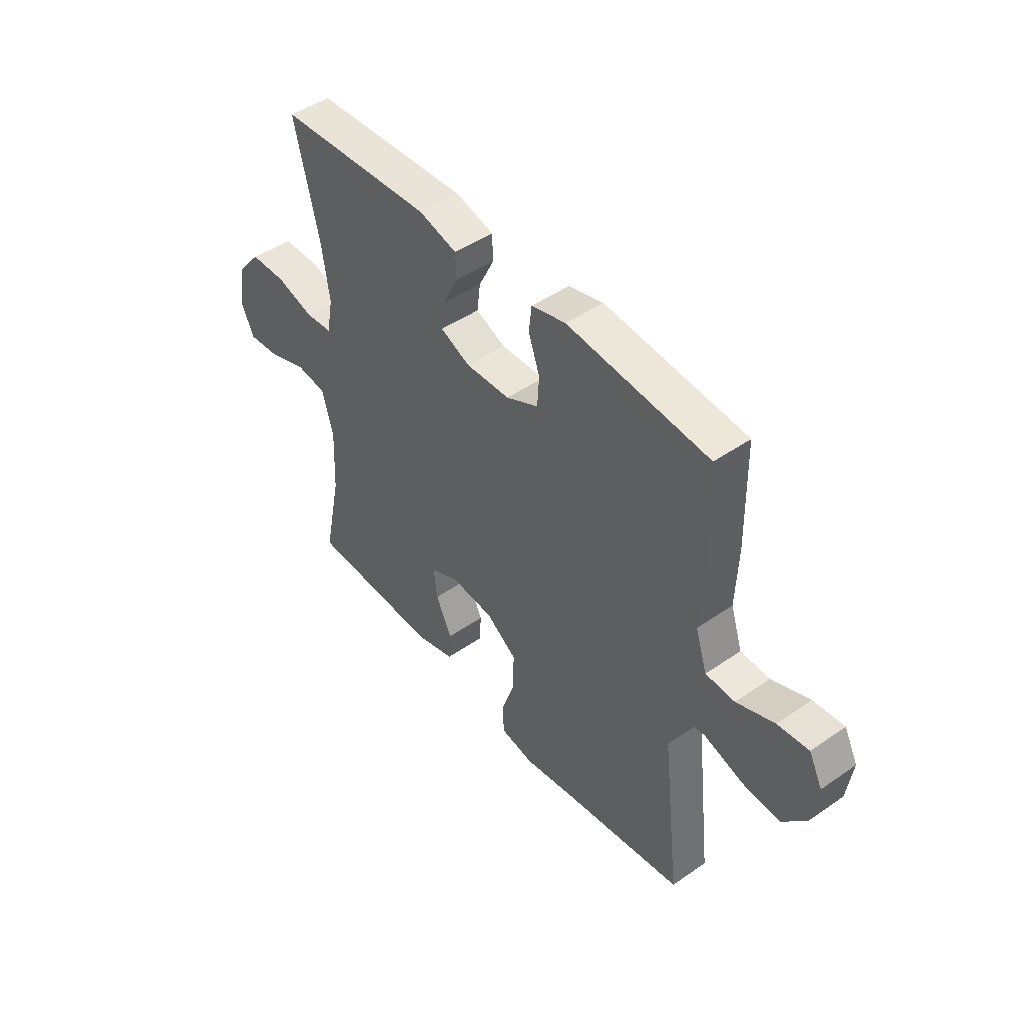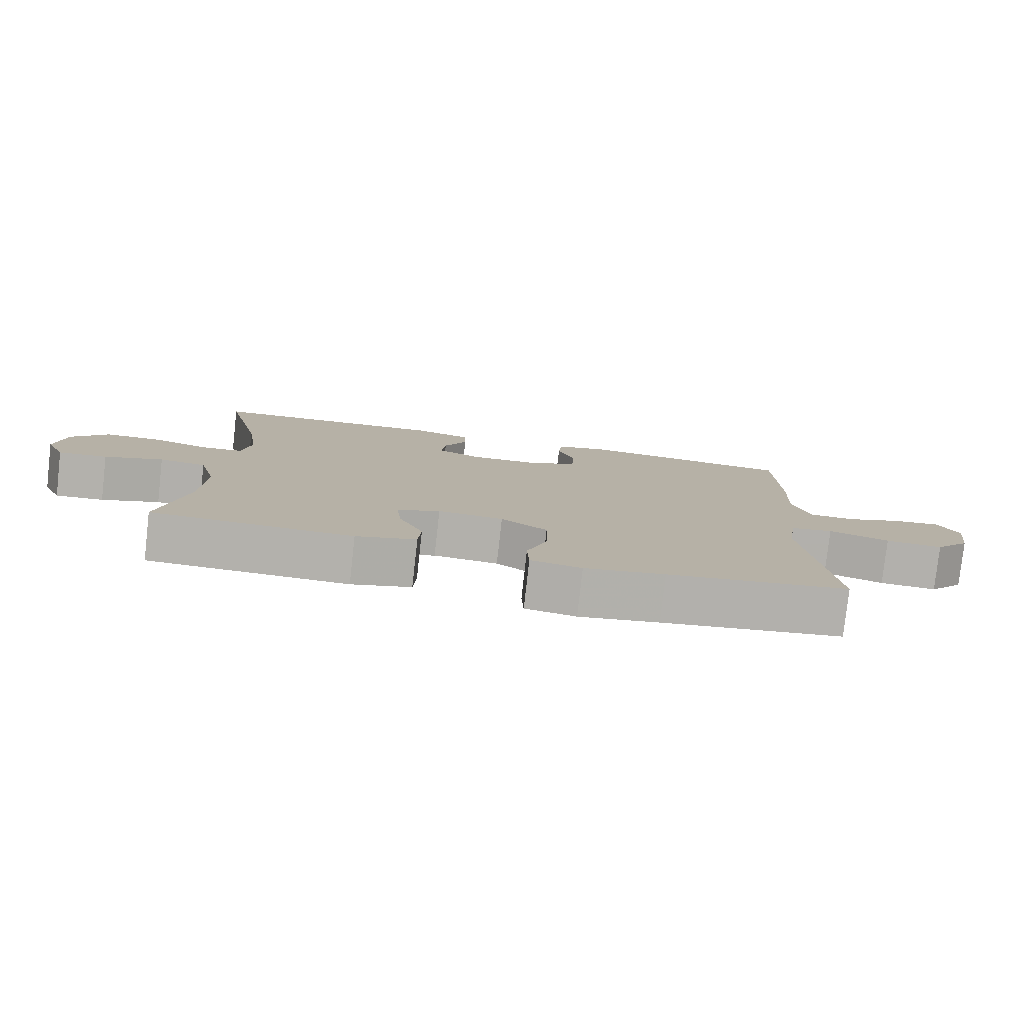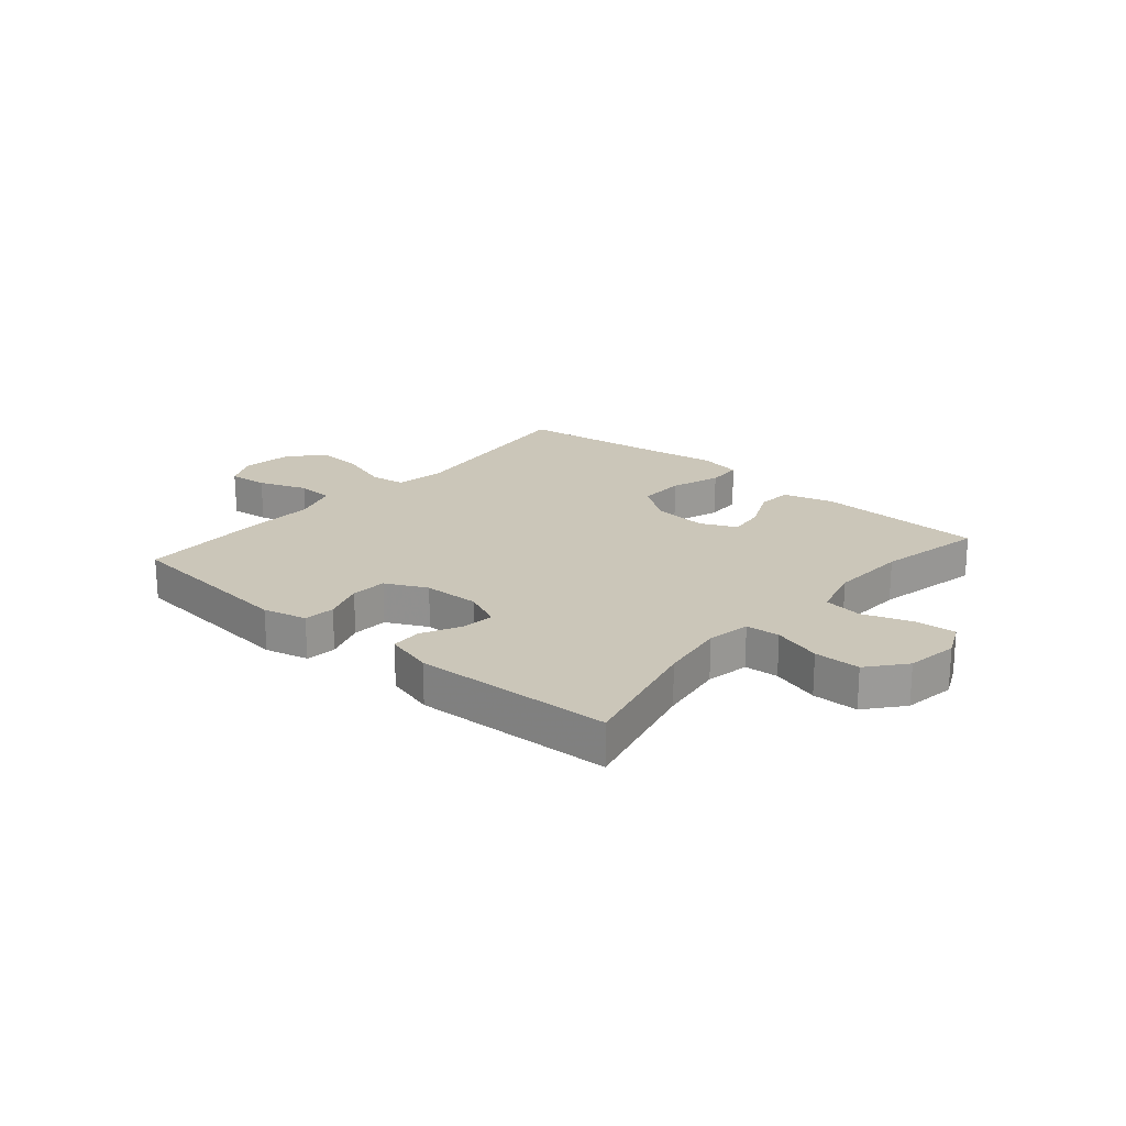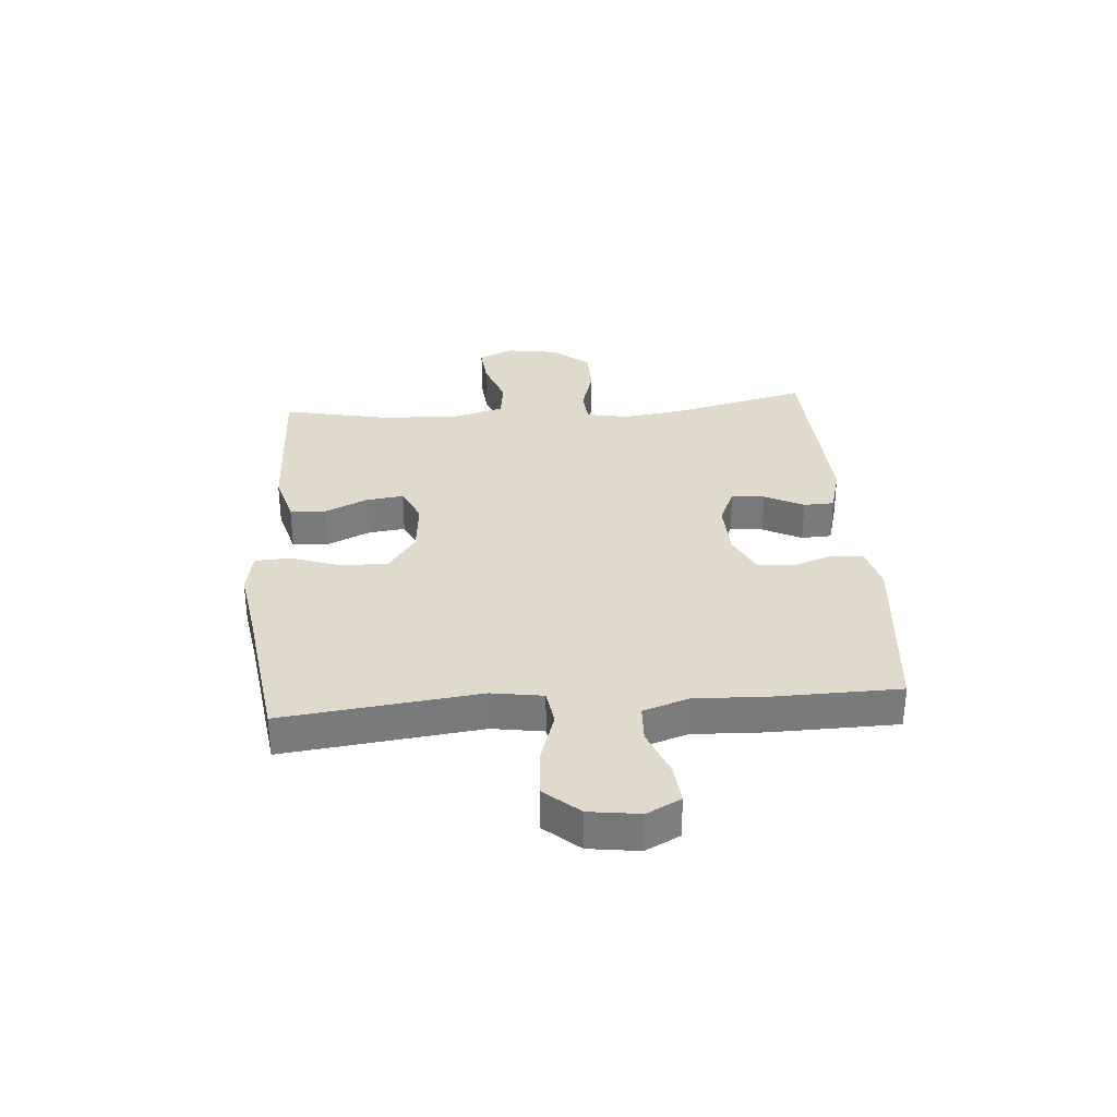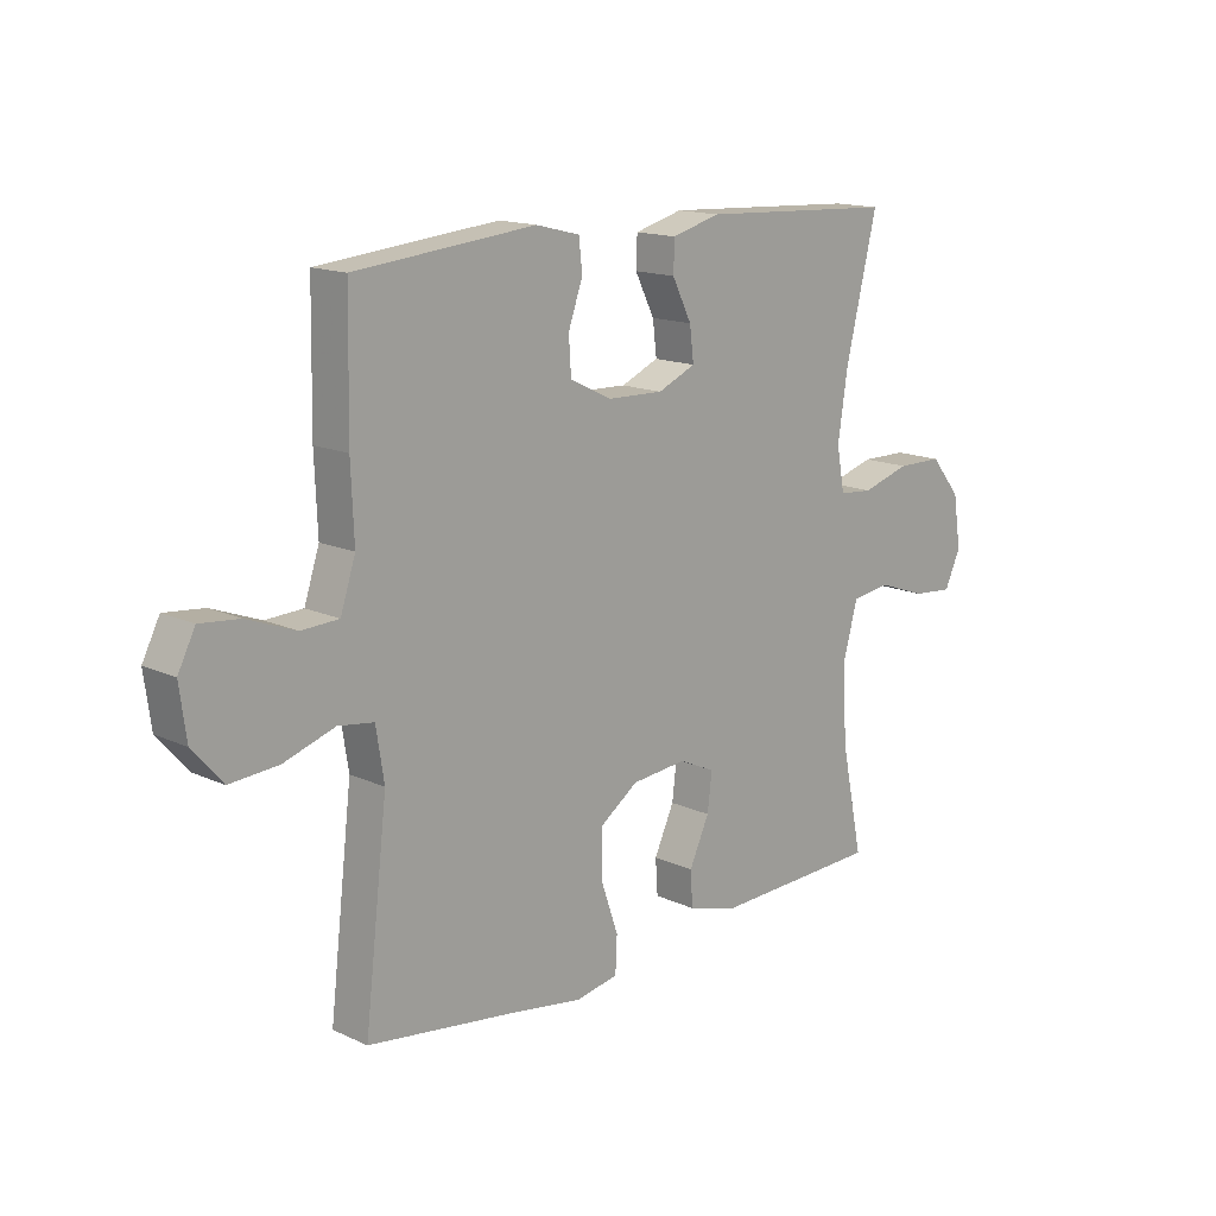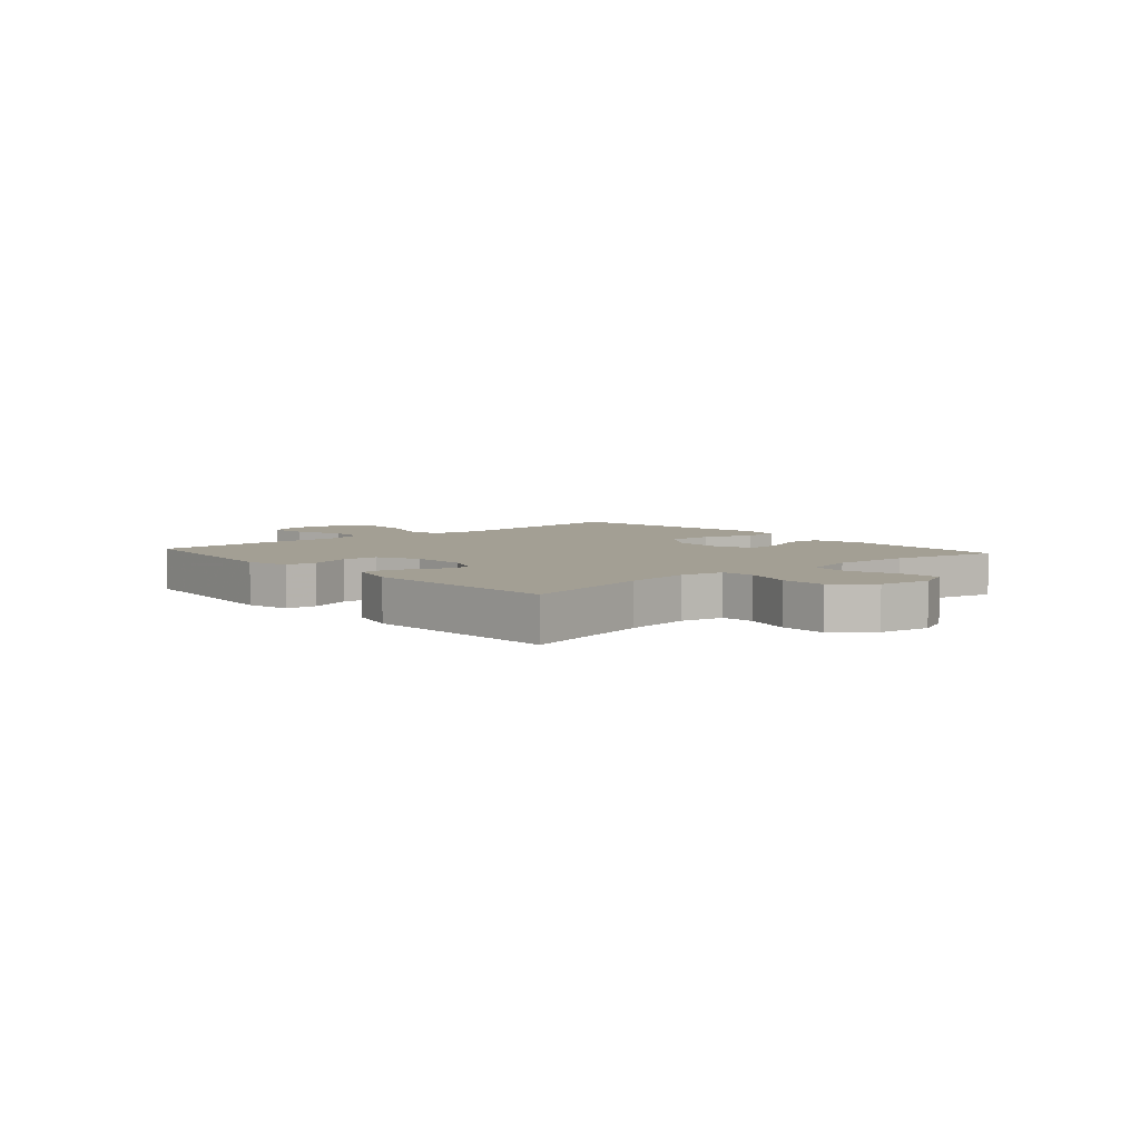
<metadata>
{"format":"obj","ext":"obj","renderer":"f3d","projection":"perspective","resolution":1024,"background":"white","views":[{"elev":46.2,"azim":-128.4,"up":"+Z"},{"elev":-79.2,"azim":173.6,"up":"+Z"},{"elev":20.8,"azim":40.7,"up":"+Y"},{"elev":32.4,"azim":-94.5,"up":"+Y"},{"elev":15.0,"azim":-45.5,"up":"+Z"},{"elev":5.4,"azim":48.7,"up":"+Y"}]}
</metadata>
<code>
v 0.5 0.07 0.5
v 0.445 0.07 0.272
v 0.428 0.07 0.157
v 0.442 0.07 0.082
v 0.501 0.07 0.077
v 0.585 0.07 0.102
v 0.665 0.07 0.101
v 0.718 0.07 0.037
v 0.732 0.07 -0.053
v 0.704 0.07 -0.114
v 0.633 0.07 -0.108
v 0.548 0.07 -0.078
v 0.48 0.07 -0.087
v 0.455 0.07 -0.178
v 0.461 0.07 -0.313
v 0.5 0.07 -0.5
v 0.207 0.07 -0.51
v 0.119 0.07 -0.485
v 0.115 0.07 -0.424
v 0.15 0.07 -0.348
v 0.158 0.07 -0.283
v 0.095 0.07 -0.254
v -0.001 0.07 -0.263
v -0.069 0.07 -0.311
v -0.068 0.07 -0.393
v -0.038 0.07 -0.48
v -0.041 0.07 -0.542
v -0.116 0.07 -0.556
v -0.234 0.07 -0.537
v -0.5 0.07 -0.5
v -0.46 0.07 -0.157
v -0.474 0.07 -0.068
v -0.536 0.07 -0.059
v -0.625 0.07 -0.088
v -0.709 0.07 -0.094
v -0.761 0.07 -0.034
v -0.773 0.07 0.054
v -0.743 0.07 0.113
v -0.674 0.07 0.106
v -0.59 0.07 0.074
v -0.525 0.07 0.077
v -0.499 0.07 0.157
v -0.504 0.07 0.281
v -0.5 0.07 0.5
v -0.186 0.07 0.531
v -0.11 0.07 0.512
v -0.104 0.07 0.458
v -0.129 0.07 0.387
v -0.125 0.07 0.324
v -0.053 0.07 0.289
v 0.045 0.07 0.286
v 0.111 0.07 0.315
v 0.104 0.07 0.373
v 0.07 0.07 0.441
v 0.072 0.07 0.494
v 0.156 0.07 0.517
v 0.5 0 0.5
v 0.445 0 0.272
v 0.428 0 0.157
v 0.442 0 0.082
v 0.501 0 0.077
v 0.585 0 0.102
v 0.665 0 0.101
v 0.718 0 0.037
v 0.732 0 -0.053
v 0.704 0 -0.114
v 0.633 0 -0.108
v 0.548 0 -0.078
v 0.48 0 -0.087
v 0.455 0 -0.178
v 0.461 0 -0.313
v 0.5 0 -0.5
v 0.207 0 -0.51
v 0.119 0 -0.485
v 0.115 0 -0.424
v 0.15 0 -0.348
v 0.158 0 -0.283
v 0.095 0 -0.254
v -0.001 0 -0.263
v -0.069 0 -0.311
v -0.068 0 -0.393
v -0.038 0 -0.48
v -0.041 0 -0.542
v -0.116 0 -0.556
v -0.234 0 -0.537
v -0.5 0 -0.5
v -0.46 0 -0.157
v -0.474 0 -0.068
v -0.536 0 -0.059
v -0.625 0 -0.088
v -0.709 0 -0.094
v -0.761 0 -0.034
v -0.773 0 0.054
v -0.743 0 0.113
v -0.674 0 0.106
v -0.59 0 0.074
v -0.525 0 0.077
v -0.499 0 0.157
v -0.504 0 0.281
v -0.5 0 0.5
v -0.186 0 0.531
v -0.11 0 0.512
v -0.104 0 0.458
v -0.129 0 0.387
v -0.125 0 0.324
v -0.053 0 0.289
v 0.045 0 0.286
v 0.111 0 0.315
v 0.104 0 0.373
v 0.07 0 0.441
v 0.072 0 0.494
v 0.156 0 0.517
f 53 54 55 56
f 52 53 56 1
f 45 46 47 48
f 45 48 49
f 42 43 44 45
f 41 42 45 49
f 37 38 39 40
f 37 40 41
f 36 37 41
f 33 34 35 36
f 33 36 41
f 32 33 41 49
f 29 30 31
f 25 26 27 28
f 24 25 28 29
f 17 18 19 20
f 15 16 17 20
f 14 15 20 21
f 13 14 21 22
f 9 10 11 12
f 9 12 13
f 8 9 13
f 5 6 7 8
f 4 5 8 13
f 52 1 2
f 51 52 2 3
f 31 32 49 50
f 24 29 31 50
f 23 24 50 51
f 4 13 22 23
f 3 4 23 51
f 112 111 110 109
f 57 112 109 108
f 104 103 102 101
f 105 104 101
f 101 100 99 98
f 105 101 98 97
f 96 95 94 93
f 97 96 93
f 97 93 92
f 92 91 90 89
f 97 92 89
f 105 97 89 88
f 87 86 85
f 84 83 82 81
f 85 84 81 80
f 76 75 74 73
f 76 73 72 71
f 77 76 71 70
f 78 77 70 69
f 68 67 66 65
f 69 68 65
f 69 65 64
f 64 63 62 61
f 69 64 61 60
f 58 57 108
f 59 58 108 107
f 106 105 88 87
f 106 87 85 80
f 107 106 80 79
f 79 78 69 60
f 107 79 60 59
f 1 57 58 2
f 2 58 59 3
f 3 59 60 4
f 4 60 61 5
f 5 61 62 6
f 6 62 63 7
f 7 63 64 8
f 8 64 65 9
f 9 65 66 10
f 10 66 67 11
f 11 67 68 12
f 12 68 69 13
f 13 69 70 14
f 14 70 71 15
f 15 71 72 16
f 16 72 73 17
f 17 73 74 18
f 18 74 75 19
f 19 75 76 20
f 20 76 77 21
f 21 77 78 22
f 22 78 79 23
f 23 79 80 24
f 24 80 81 25
f 25 81 82 26
f 26 82 83 27
f 27 83 84 28
f 28 84 85 29
f 29 85 86 30
f 30 86 87 31
f 31 87 88 32
f 32 88 89 33
f 33 89 90 34
f 34 90 91 35
f 35 91 92 36
f 36 92 93 37
f 37 93 94 38
f 38 94 95 39
f 39 95 96 40
f 40 96 97 41
f 41 97 98 42
f 42 98 99 43
f 43 99 100 44
f 44 100 101 45
f 45 101 102 46
f 46 102 103 47
f 47 103 104 48
f 48 104 105 49
f 49 105 106 50
f 50 106 107 51
f 51 107 108 52
f 52 108 109 53
f 53 109 110 54
f 54 110 111 55
f 55 111 112 56
f 56 112 57 1

</code>
